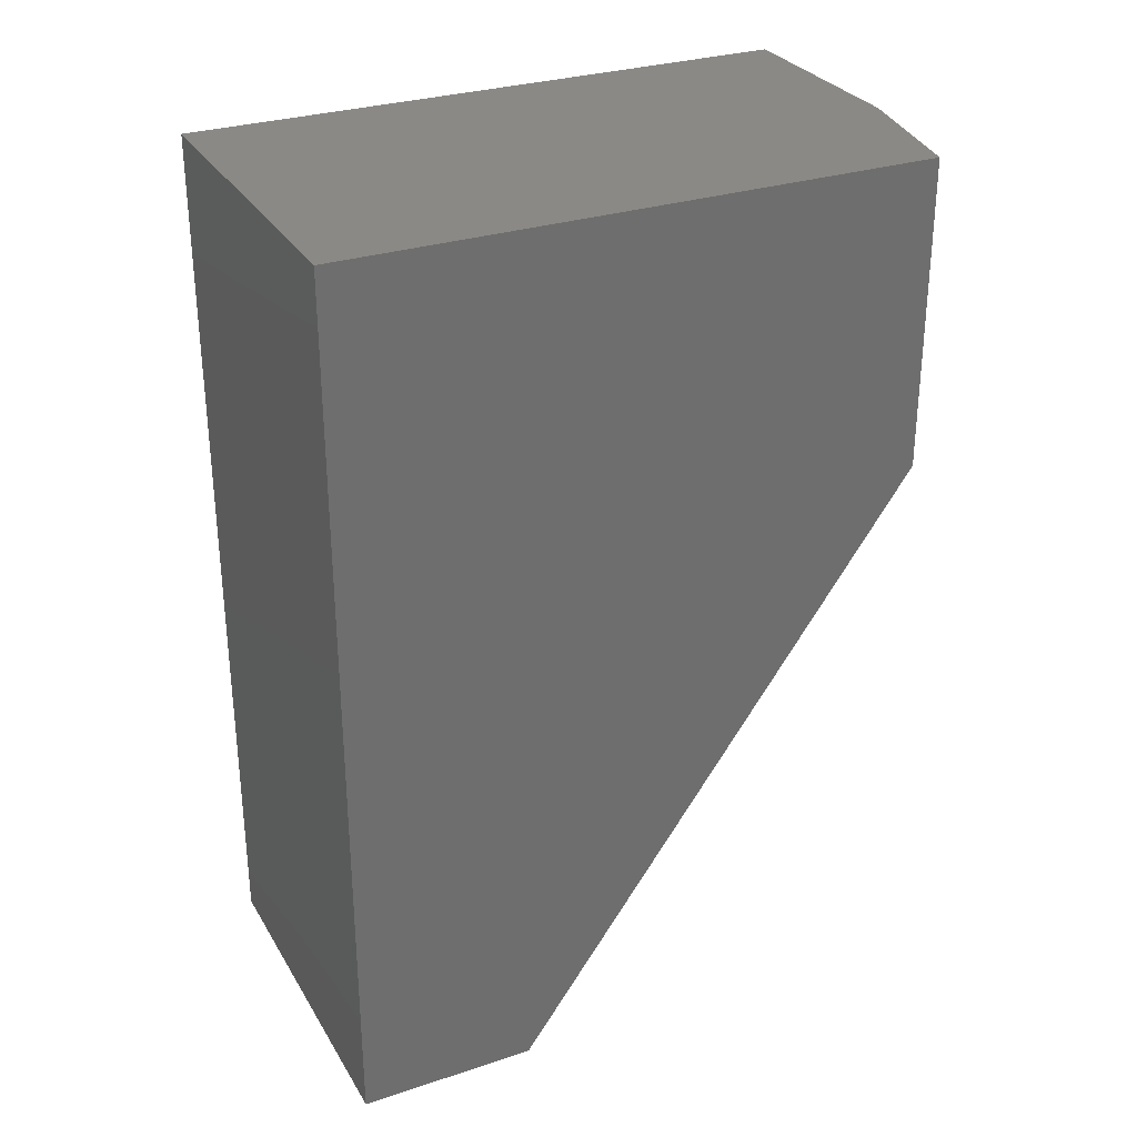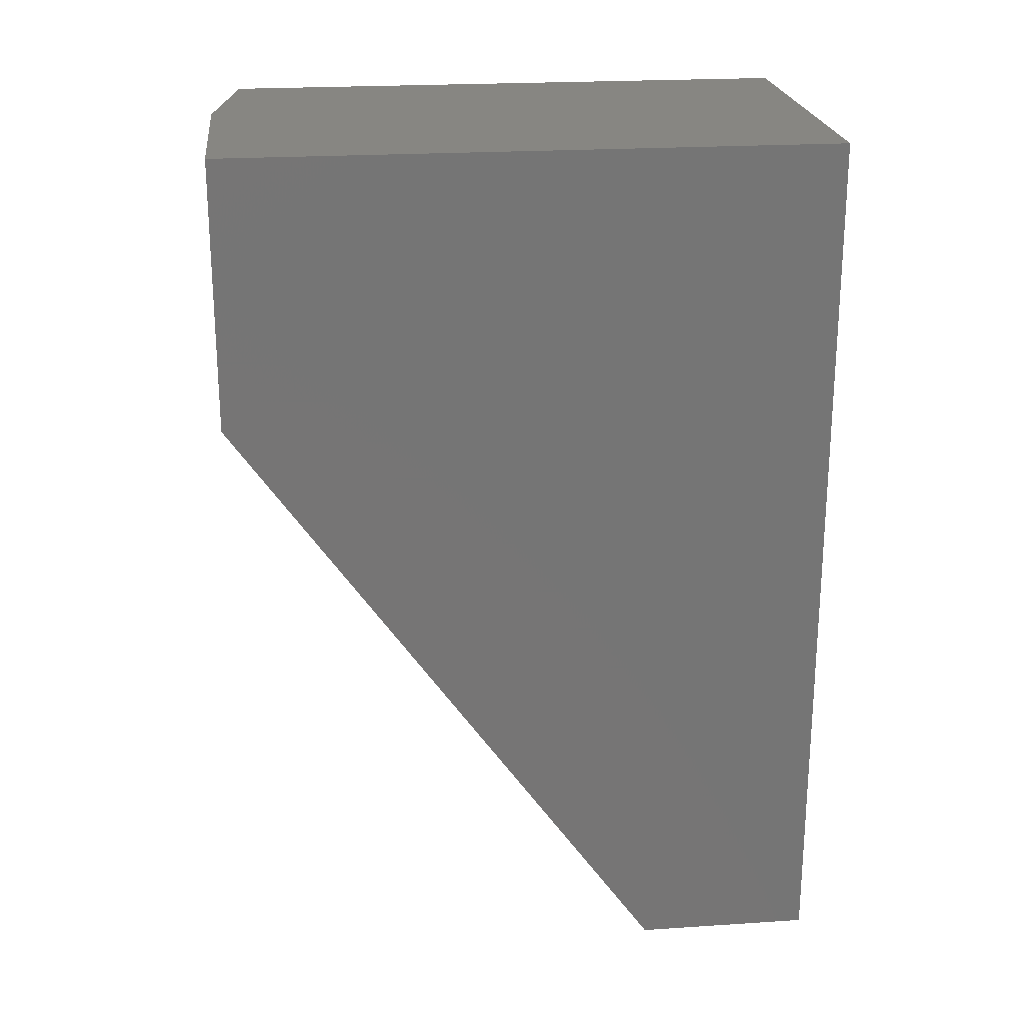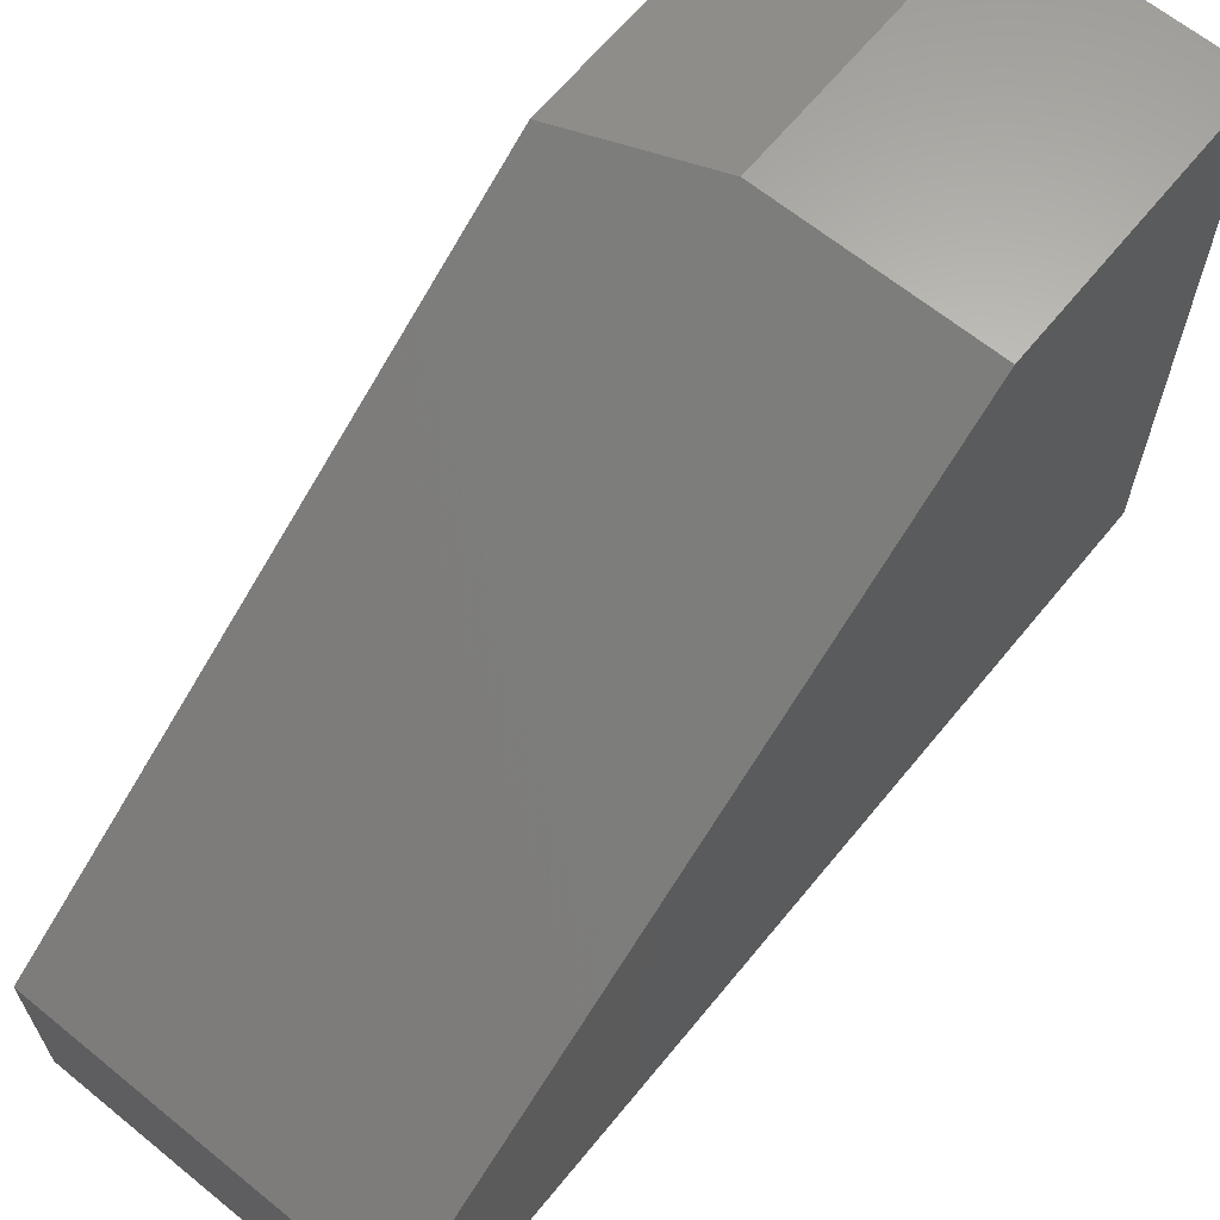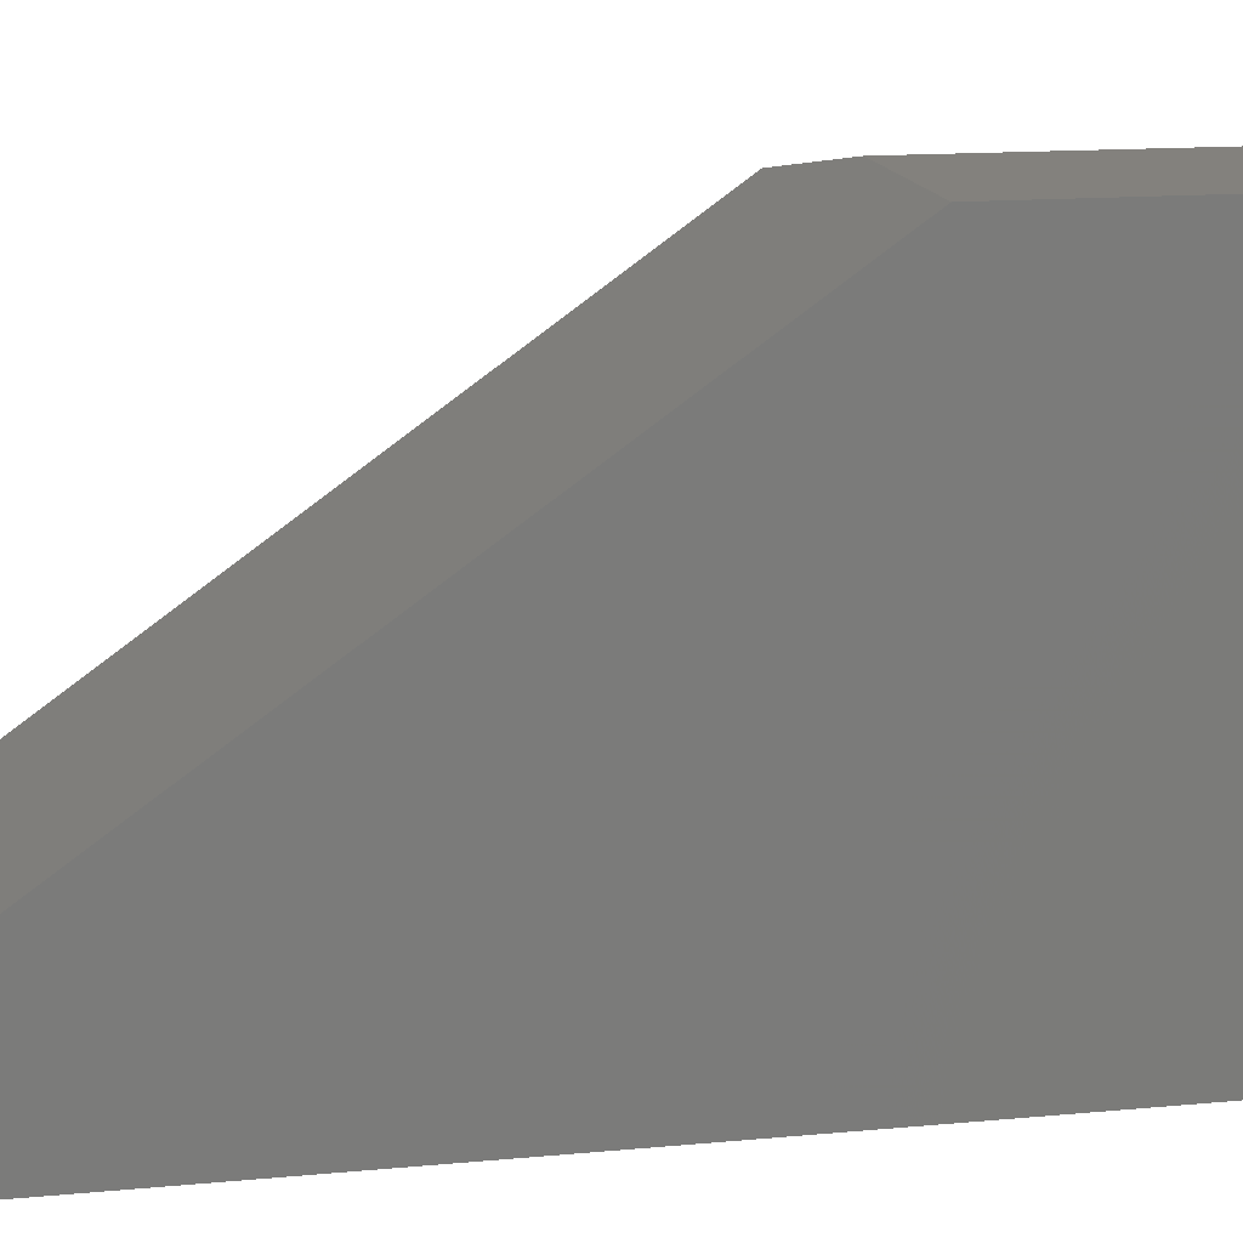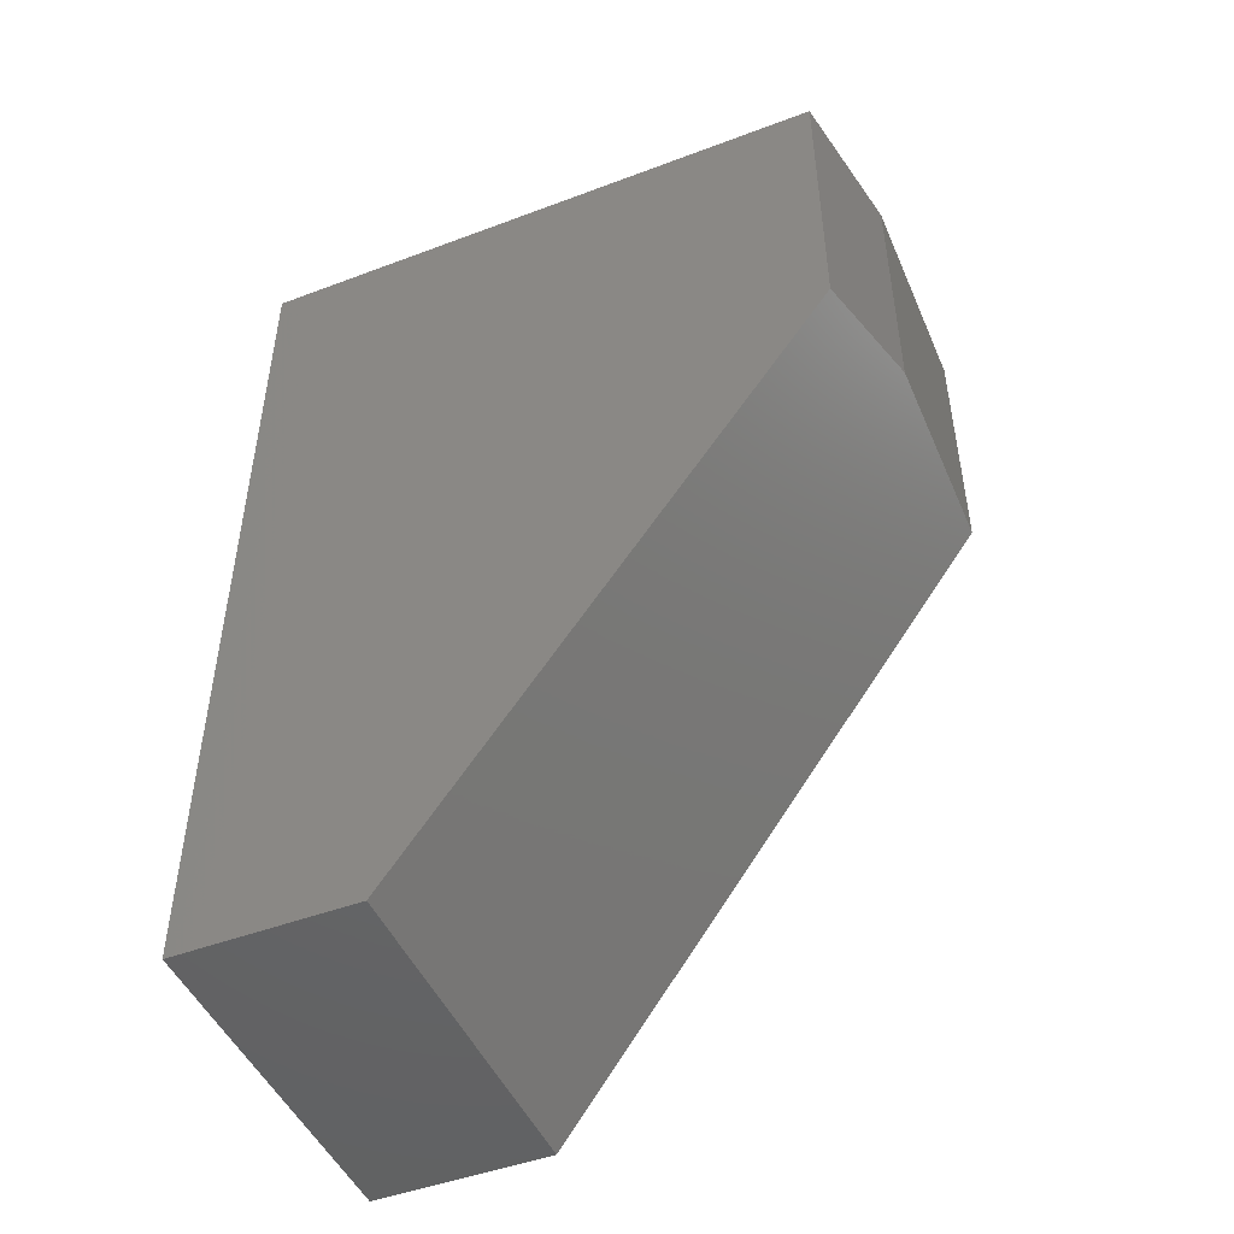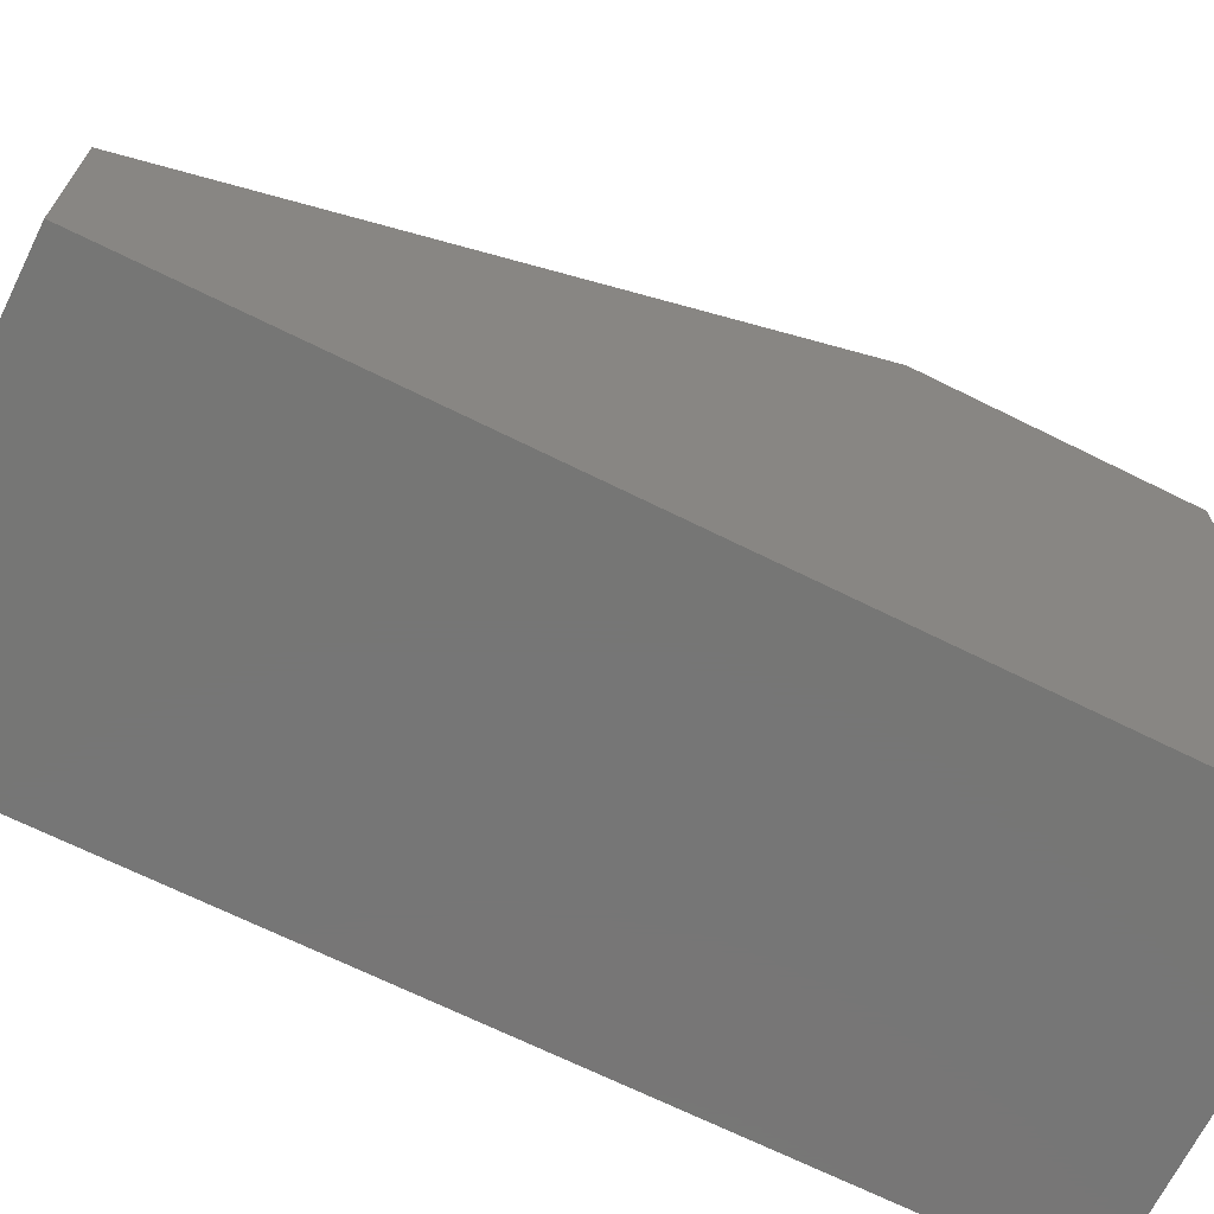
<metadata>
{"format":"stl","ext":"stl","renderer":"f3d","projection":"perspective","resolution":1024,"background":"white","views":[{"elev":29.8,"azim":-115.7,"up":"+Y"},{"elev":22.5,"azim":83.5,"up":"+Y"},{"elev":65.0,"azim":39.3,"up":"+Z"},{"elev":15.9,"azim":79.5,"up":"+Z"},{"elev":-47.8,"azim":-67.1,"up":"+Y"},{"elev":-68.7,"azim":63.6,"up":"+Z"}]}
</metadata>
<code>
# stl→obj: 12 verts, 20 faces
v -2.883e-17 -0.2401 0.3006
v -2.883e-17 0.03125 0.3006
v -8.674e-18 -0.75 -0.0625
v 2.656e-33 0.03125 -0.2188
v 0 -0.75 -0.2188
v 0.3125 -0.75 -0.0625
v 0.3125 -0.2072 0.324
v 0.125 -0.2072 0.324
v 0.125 0.03125 0.324
v 0.3125 0.03125 0.324
v 0.3125 0.03125 -0.2188
v 0.3125 -0.75 -0.2188
f 1 2 3
f 3 2 4
f 3 4 5
f 3 6 1
f 1 6 7
f 1 7 8
f 9 8 10
f 10 8 7
f 11 4 10
f 10 4 2
f 10 2 9
f 9 2 8
f 8 2 1
f 12 11 6
f 6 11 10
f 6 10 7
f 3 5 6
f 6 5 12
f 12 5 11
f 11 5 4

</code>
